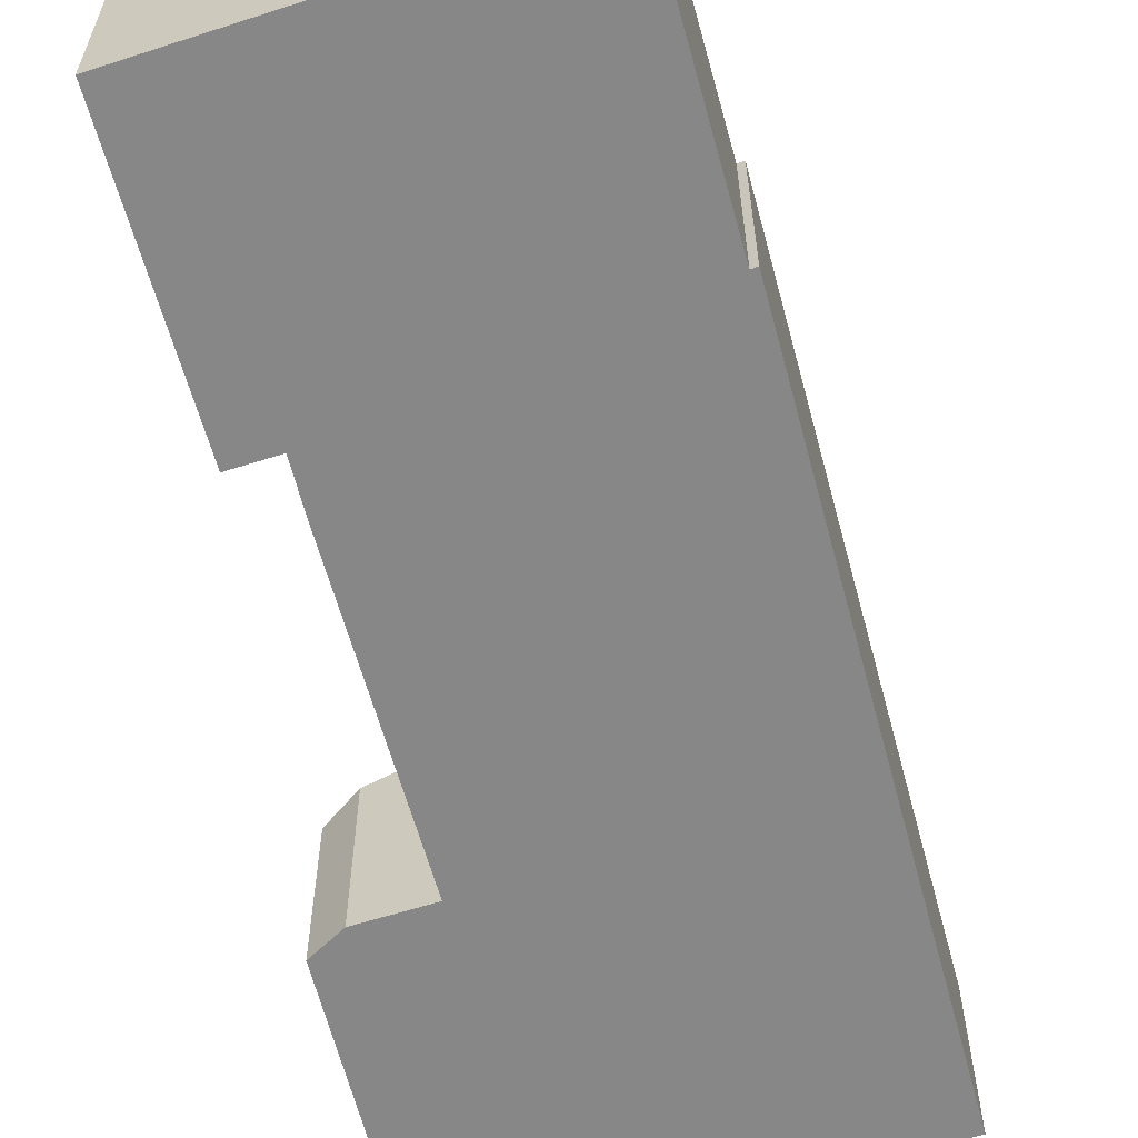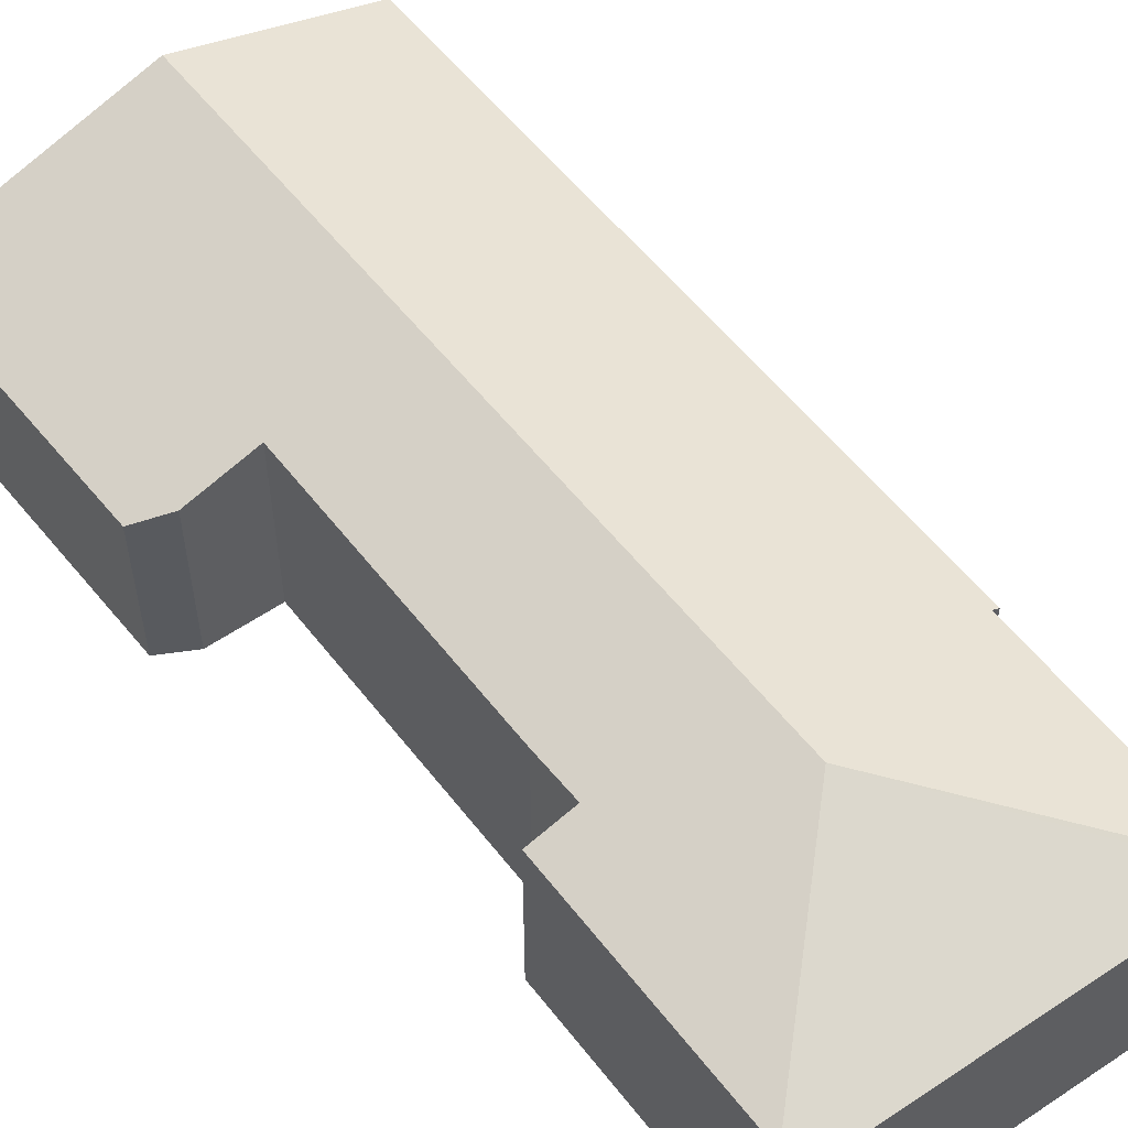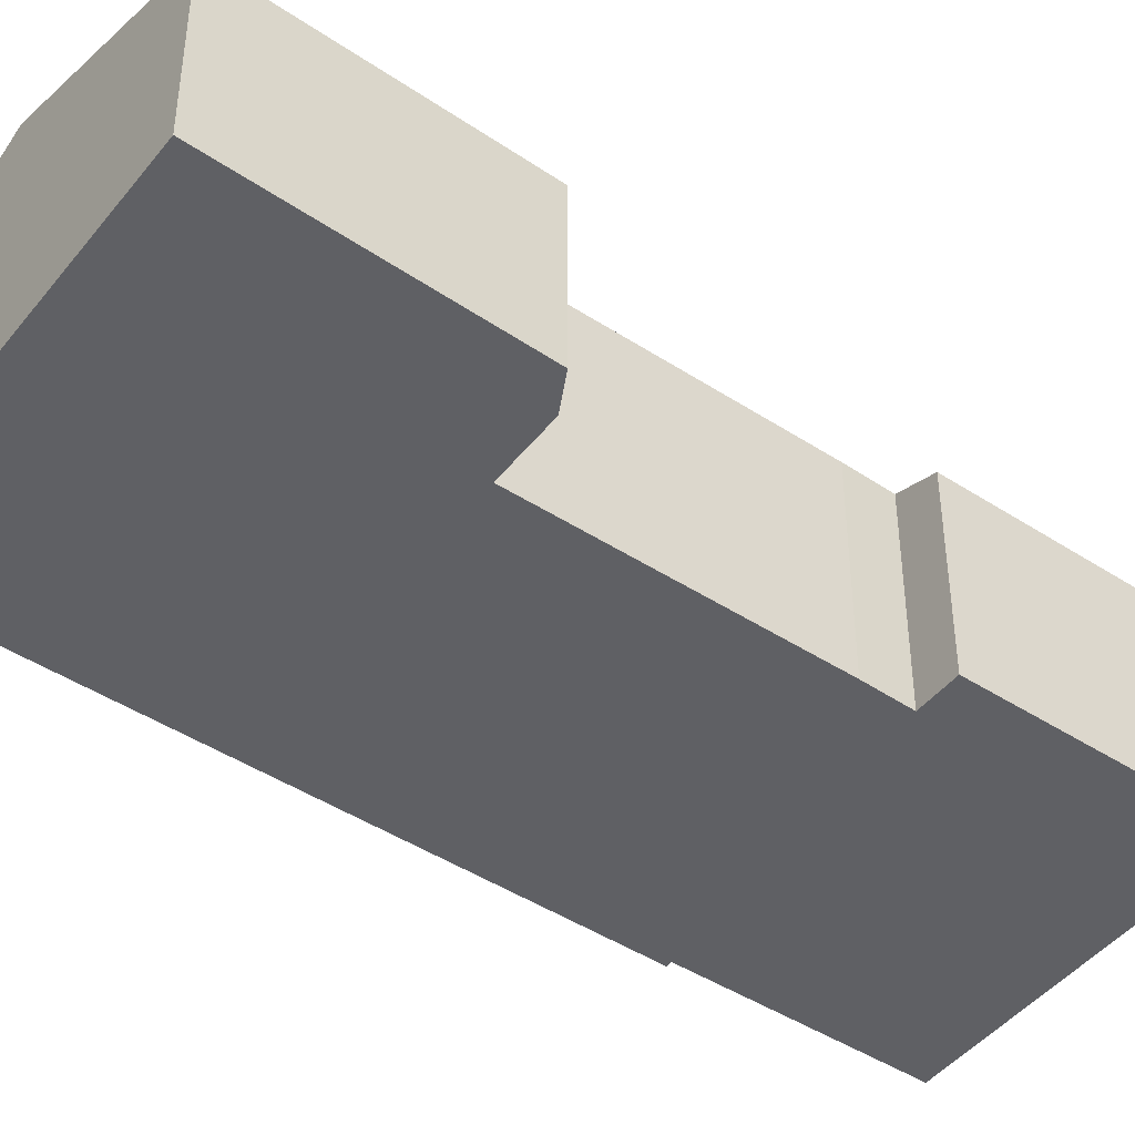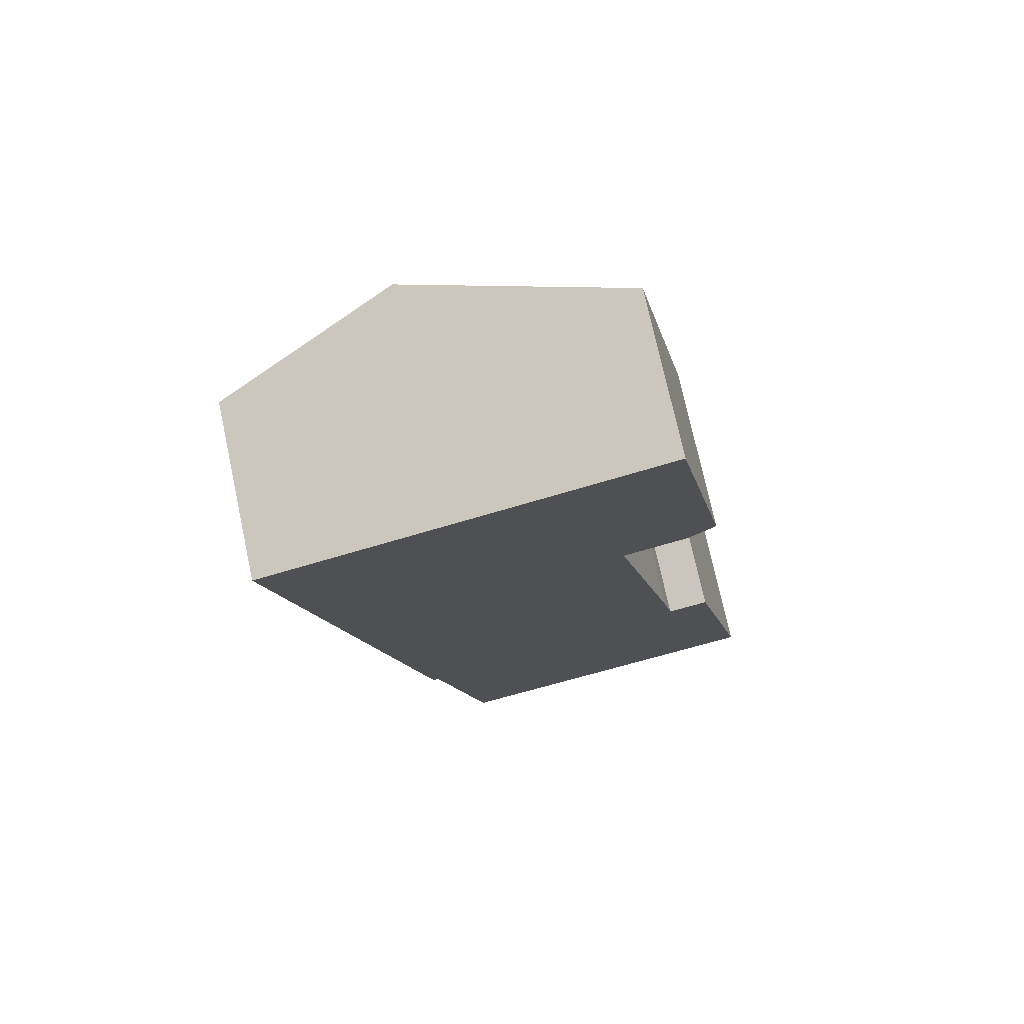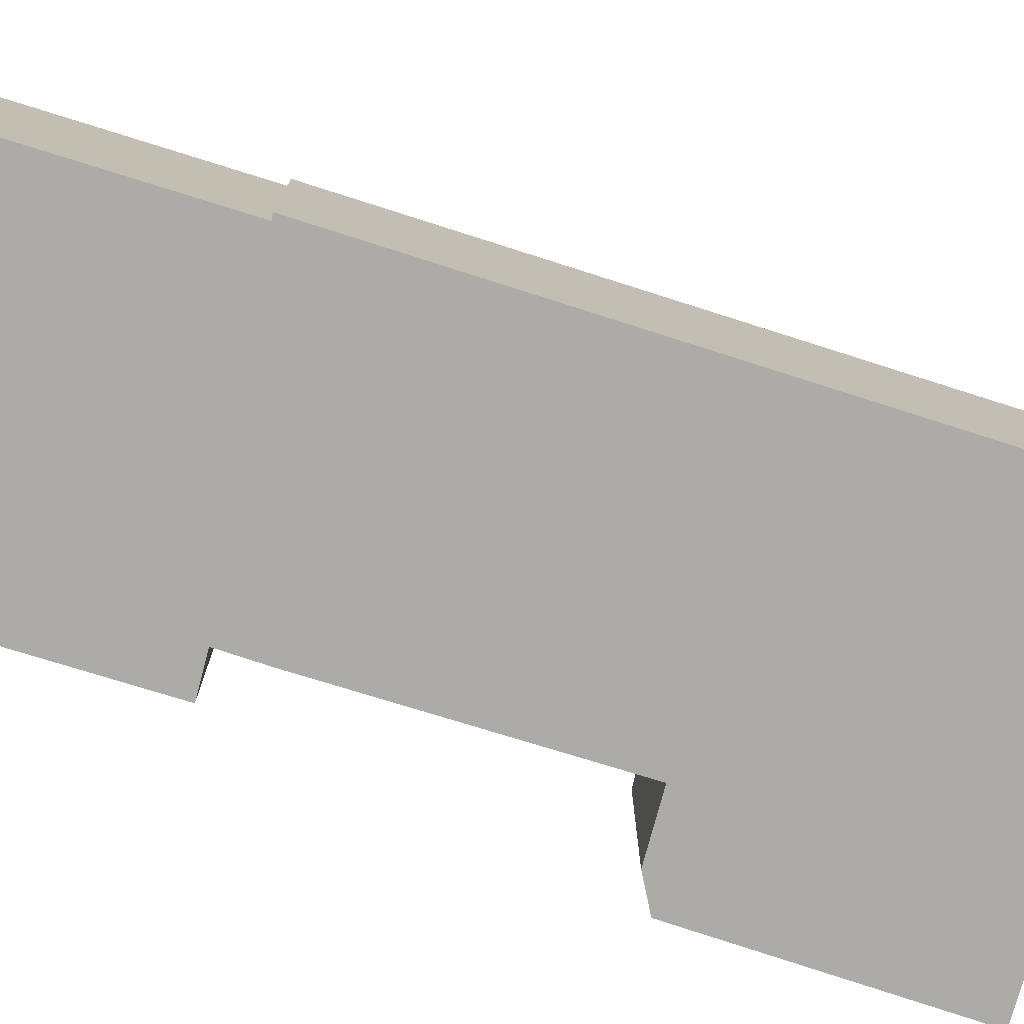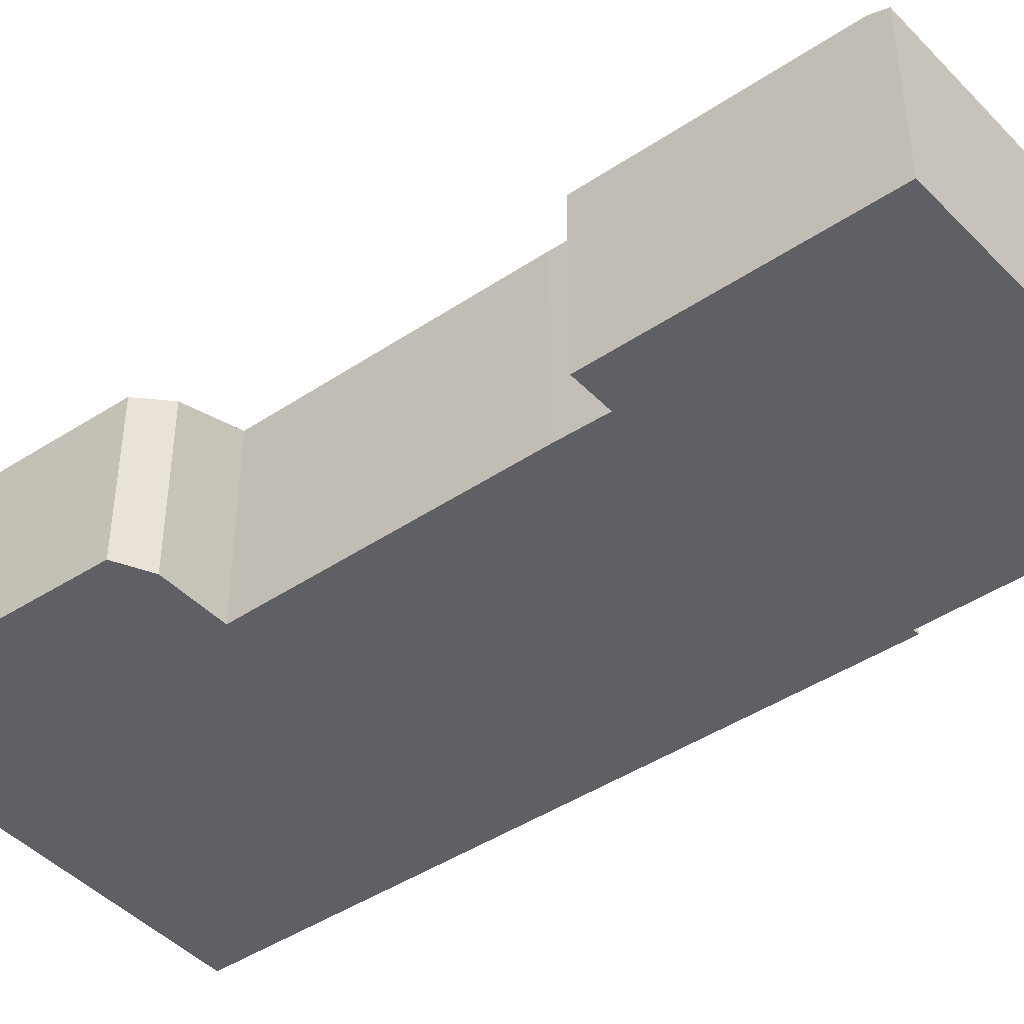
<metadata>
{"format":"obj","ext":"obj","renderer":"f3d","projection":"perspective","resolution":1024,"background":"white","views":[{"elev":-62.3,"azim":-177.5,"up":"+Y"},{"elev":57.4,"azim":129.5,"up":"+Y"},{"elev":-43.8,"azim":39.5,"up":"+Y"},{"elev":74.4,"azim":-12.2,"up":"+Z"},{"elev":-76.3,"azim":-120.2,"up":"+Y"},{"elev":-44.7,"azim":114.9,"up":"+Y"}]}
</metadata>
<code>
v  10.72 4.397 2.84
v  12.21 4.438 -4.386
v  9.865 4.689 2.614
v  4.867 6.406 1.29
v  9.696 5.337 -5.552
v  9.063 6.406 -17.44
v  11.56 4.689 -4.968
v  11.45 4.733 -5.069
v  11.46 5.319 -13.15
v  11.73 5.325 -14.45
v  12.85 4.939 -14.15
v  14.36 4.923 -20.66
v  14.46 4.765 -21.12
v  5.47 4.712 -23.67
v  5.419 4.789 -23.44
v  0 4.734 2.899e-16
v  4.027 4.778 -17.38
v  3.871 4.723 -17.44
v  12.21 2.686e-16 -4.386
v  10.72 -1.739e-16 2.84
v  9.696 3.4e-16 -5.552
v  11.46 8.054e-16 -13.15
v  11.73 8.851e-16 -14.45
v  12.85 8.662e-16 -14.15
v  14.36 1.265e-15 -20.66
v  14.46 1.293e-15 -21.12
v  11.45 3.104e-16 -5.069
v  11.56 3.042e-16 -4.968
v  5.47 1.449e-15 -23.67
v  4.027 1.064e-15 -17.38
v  3.871 1.068e-15 -17.44
v  0 0 0
v  4.867 -7.899e-17 1.29
v  9.865 -1.601e-16 2.614
v  5.419 1.436e-15 -23.44
g defaultobject
f 1 2 3
f 4 3 2
f 5 4 2
f 6 4 5
f 7 5 2
f 8 5 7
f 9 6 5
f 10 6 9
f 11 12 10
f 6 10 12
f 13 6 12
f 6 13 14
f 6 14 15
f 16 17 18
f 17 16 6
f 6 16 4
f 6 15 17
f 1 19 2
f 19 1 20
f 21 9 5
f 9 21 22
f 9 23 10
f 23 9 22
f 24 12 11
f 12 24 25
f 12 25 13
f 13 25 26
f 7 27 8
f 27 7 2
f 27 2 19
f 27 19 28
f 8 21 5
f 21 8 27
f 26 14 13
f 14 26 29
f 30 18 17
f 18 30 31
f 23 11 10
f 11 23 24
f 32 4 16
f 4 32 33
f 4 33 3
f 3 33 34
f 3 34 1
f 1 34 20
f 14 17 15
f 17 14 29
f 17 29 30
f 30 29 35
f 18 32 16
f 32 18 31
f 26 35 29
f 35 26 30
f 30 26 25
f 30 25 24
f 30 24 23
f 30 32 31
f 32 30 23
f 32 23 22
f 32 22 21
f 32 21 27
f 32 27 28
f 32 28 19
f 32 19 34
f 34 19 20
f 32 34 33

</code>
